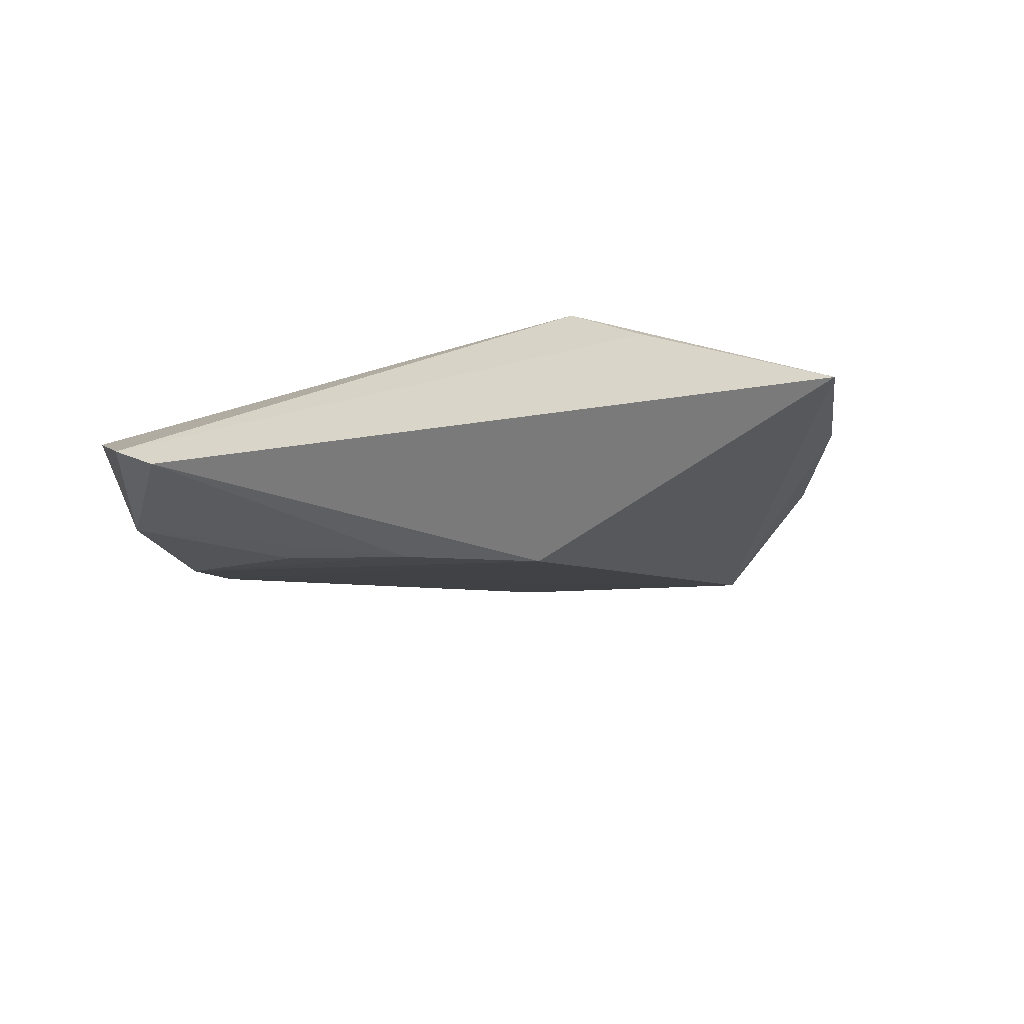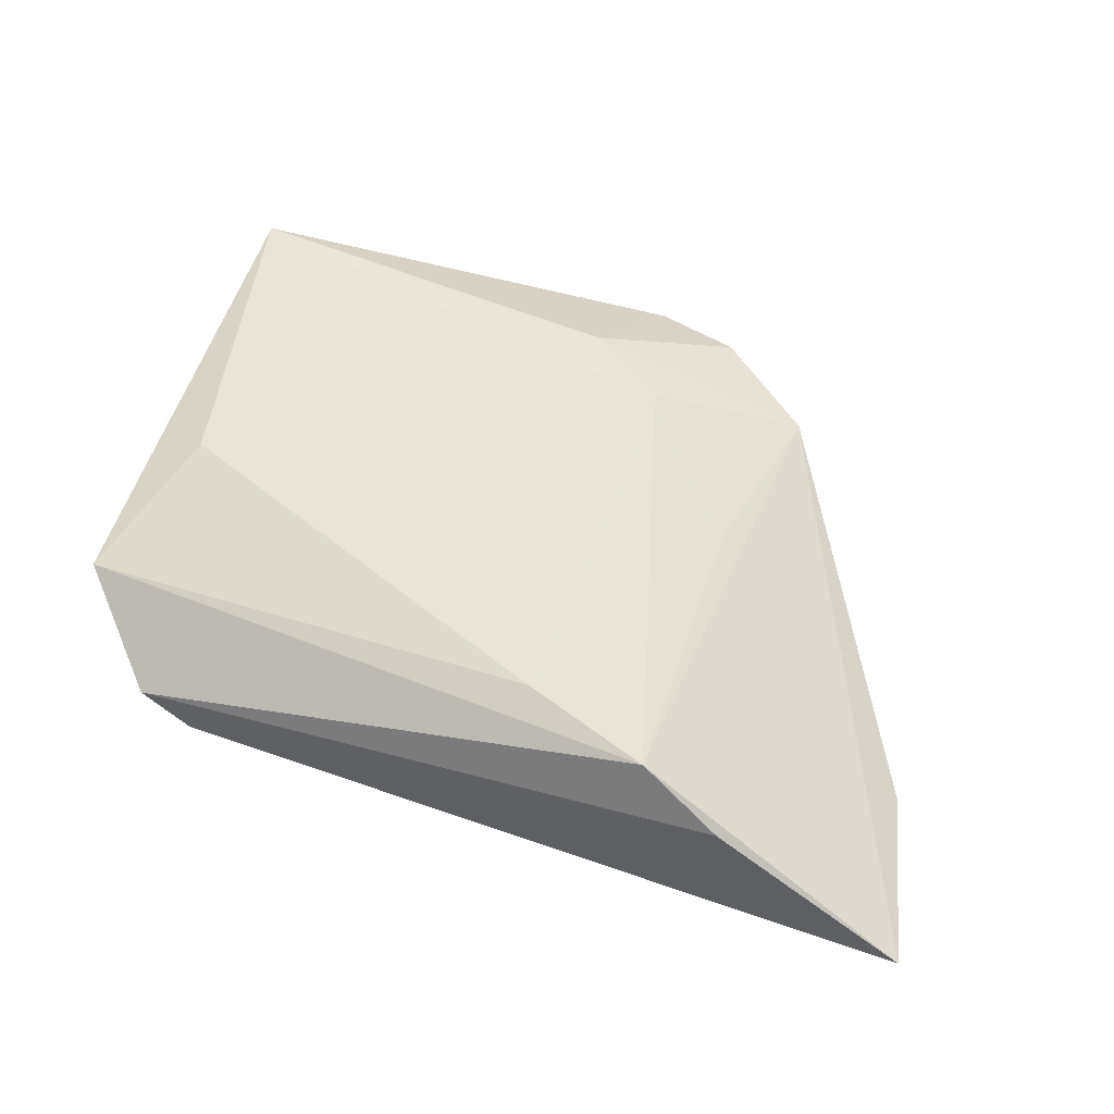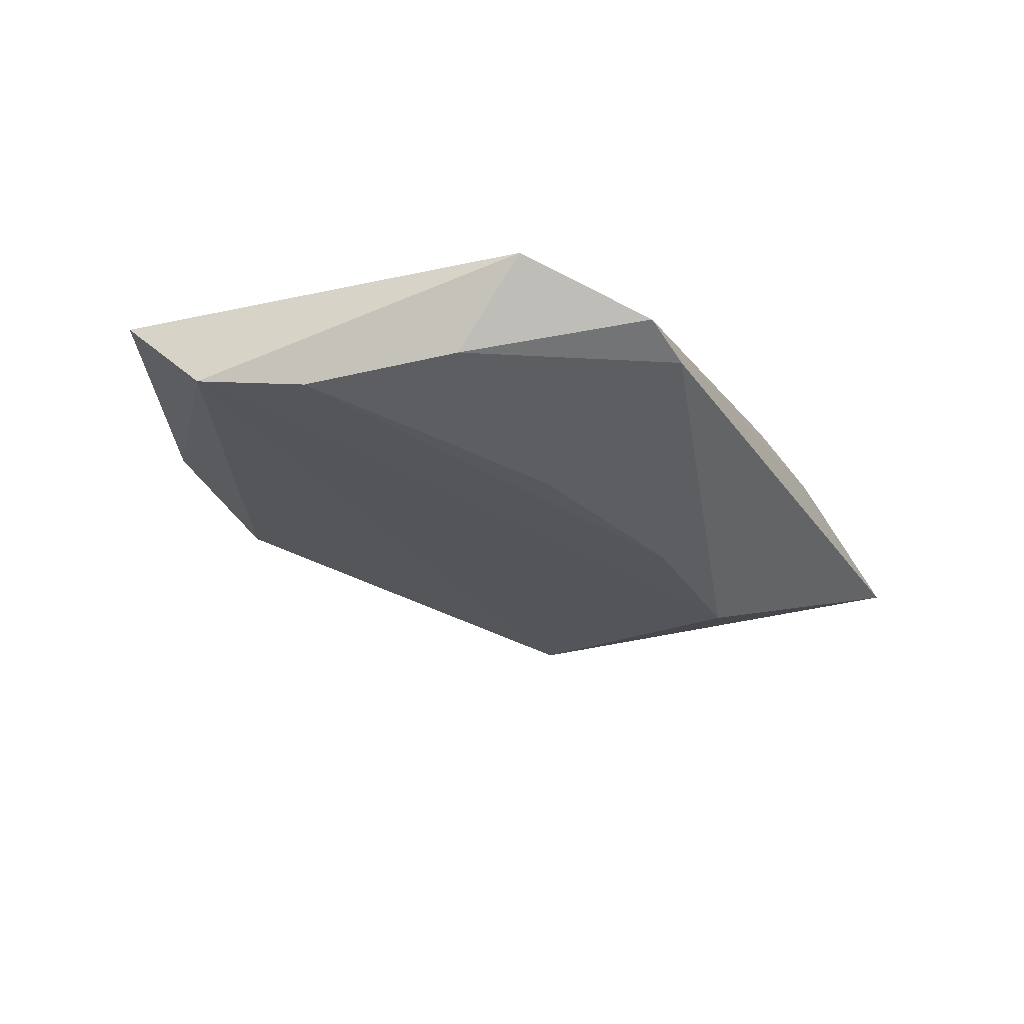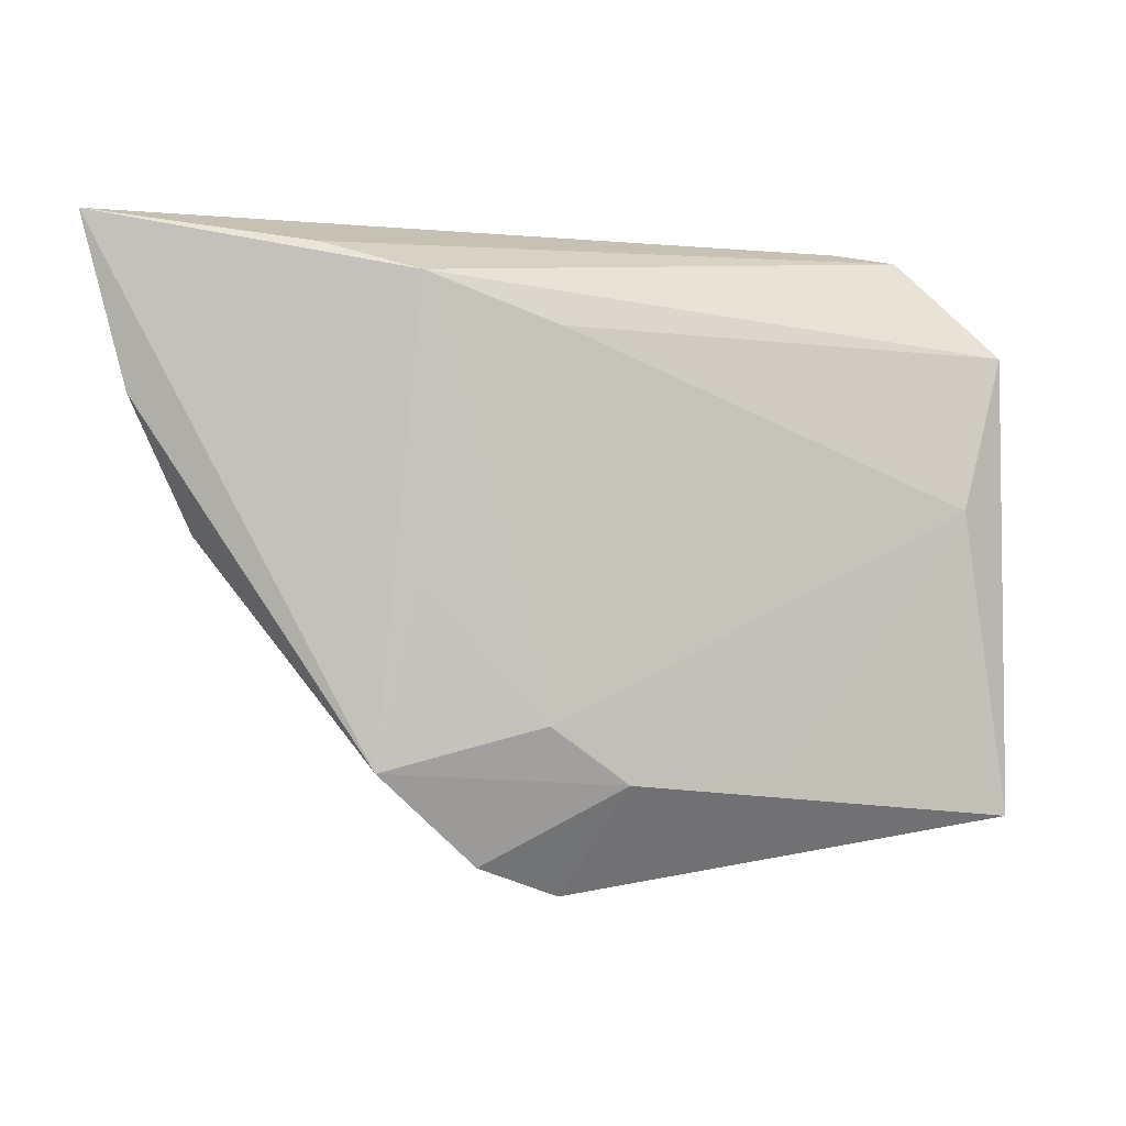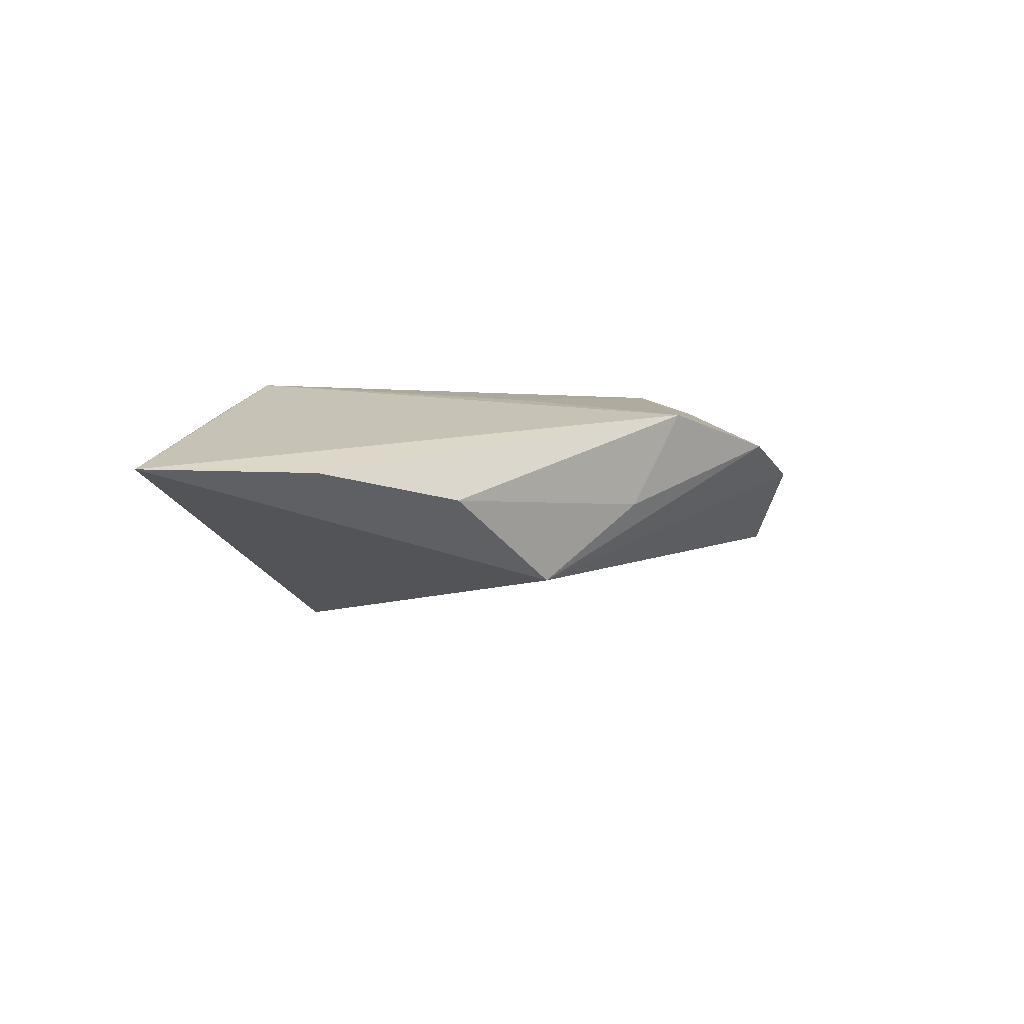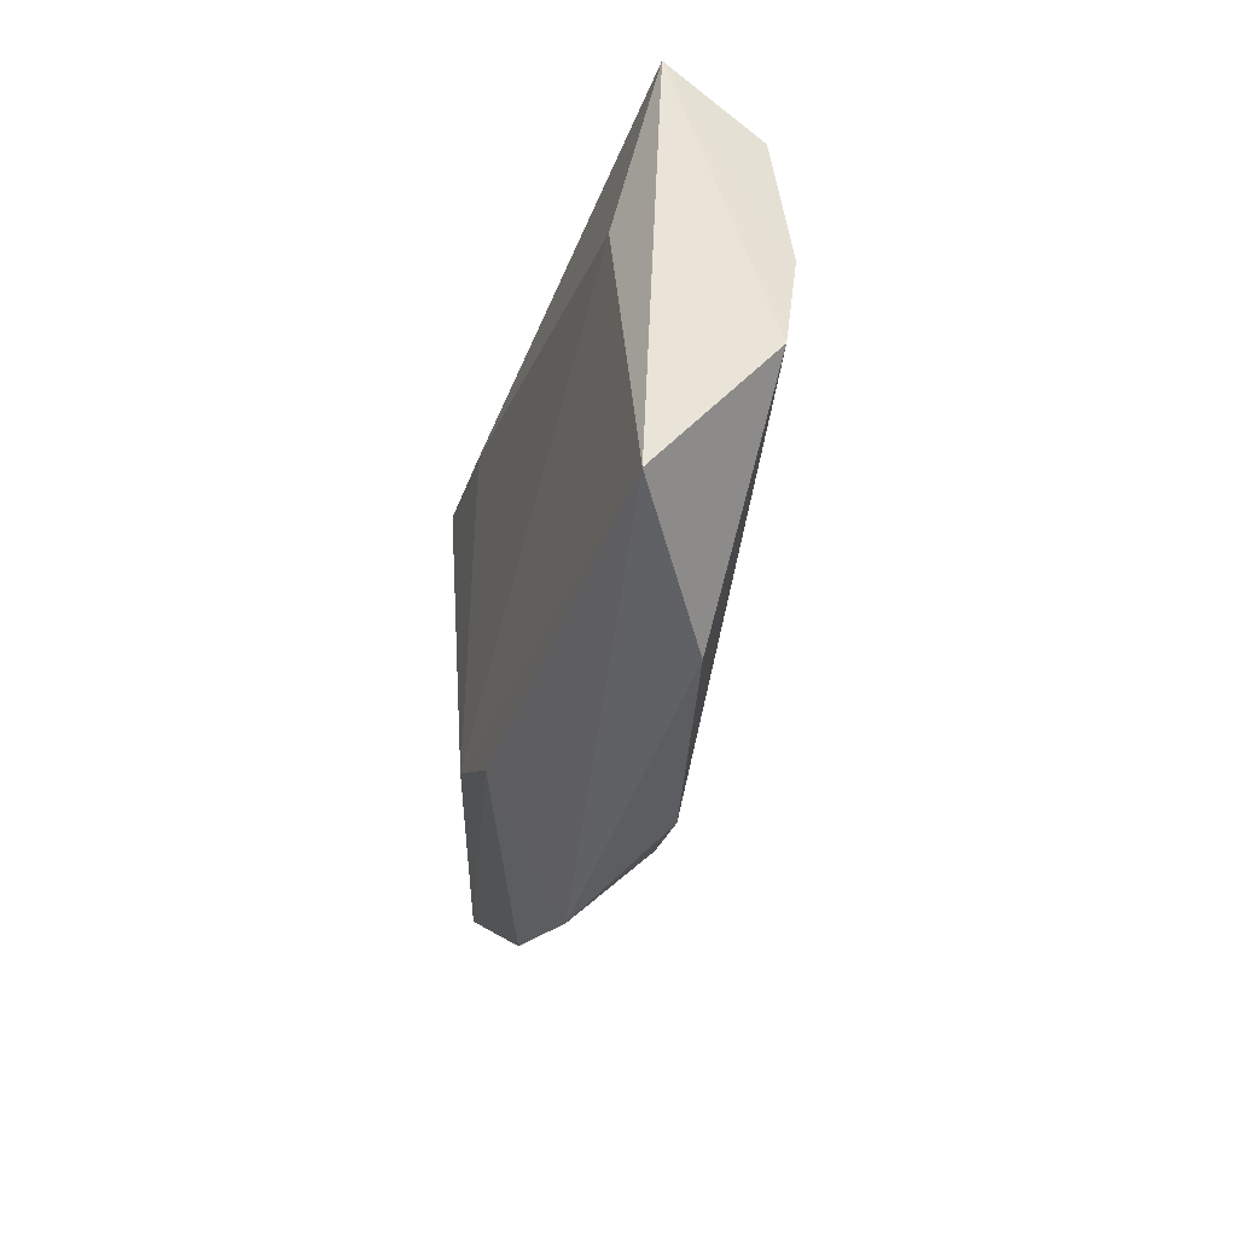
<metadata>
{"format":"obj","ext":"obj","renderer":"f3d","projection":"perspective","resolution":1024,"background":"white","views":[{"elev":-16.4,"azim":-156.8,"up":"+Z"},{"elev":60.5,"azim":-160.7,"up":"+Z"},{"elev":-21.3,"azim":114.6,"up":"+Z"},{"elev":-2.8,"azim":-19.4,"up":"+Y"},{"elev":-6.4,"azim":-84.7,"up":"+Z"},{"elev":-41.2,"azim":75.5,"up":"+Y"}]}
</metadata>
<code>
v -0.02463 0.02553 0.01215
v 0.01648 -0.02702 0.01052
v -0.01802 0.02014 -0.01682
v 0.04825 -0.006484 -0.004876
v -0.03469 0.02883 0.006915
v 0.04609 0.01202 -0.003624
v -0.05831 0.03273 -0.003249
v 0.03005 0.03273 -0.002037
v -0.04549 -0.001914 -0.005611
v 0.04707 0.02003 0.006651
v -0.02874 -0.02183 -0.004338
v -0.001131 -0.02885 0.01138
v -0.02421 -0.007249 0.009765
v -0.006153 -0.04134 0.00218
v 0.03646 0.0316 0.0008093
v 0.02154 0.01195 -0.01024
v -0.009197 0.02041 0.01215
v -0.01053 -0.02239 0.01215
v 0.02826 -0.03652 -0.001406
v 0.0005366 0.0191 -0.01403
v -0.0282 -0.02736 0.00687
v 0.04617 -0.03315 0.00866
v 0.04049 0.001772 0.01007
v -0.01628 -0.03776 0.004535
v 0.05031 -0.01975 -0.002752
v -0.03298 -0.01125 -0.014
v 0.007337 -0.03807 -0.004908
v -0.05308 0.01316 -0.003217
f 21 1 7
f 7 1 5
f 1 15 5
f 27 26 25
f 14 26 27
f 3 26 7
f 25 26 3
f 24 26 14
f 10 15 1
f 19 27 25
f 14 27 19
f 8 3 7
f 7 5 8
f 8 5 15
f 7 26 28
f 26 9 28
f 28 21 7
f 28 9 21
f 26 24 11
f 11 24 21
f 11 9 26
f 21 9 11
f 17 10 1
f 23 10 17
f 21 24 12
f 12 24 14
f 23 2 22
f 25 10 22
f 22 10 23
f 22 19 25
f 14 19 22
f 22 12 14
f 2 12 22
f 6 8 15
f 15 10 6
f 1 21 13
f 25 3 4
f 4 10 25
f 4 6 10
f 3 8 20
f 8 6 20
f 20 4 3
f 21 12 18
f 18 13 21
f 1 13 18
f 18 17 1
f 23 17 18
f 18 2 23
f 18 12 2
f 6 4 16
f 16 20 6
f 4 20 16

</code>
